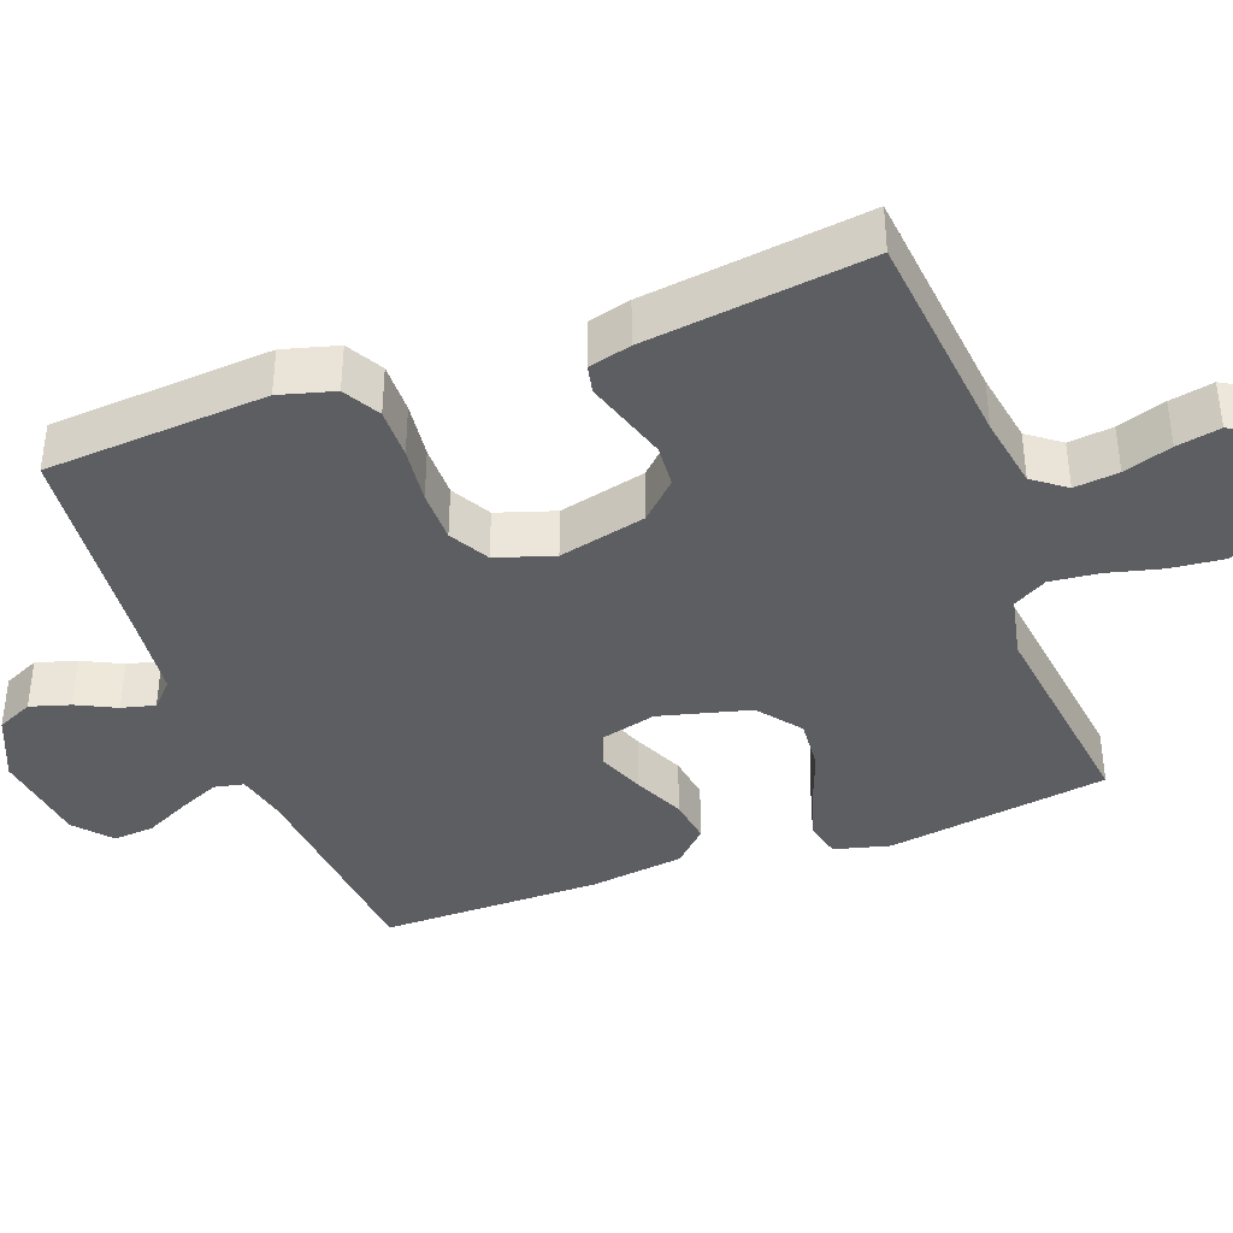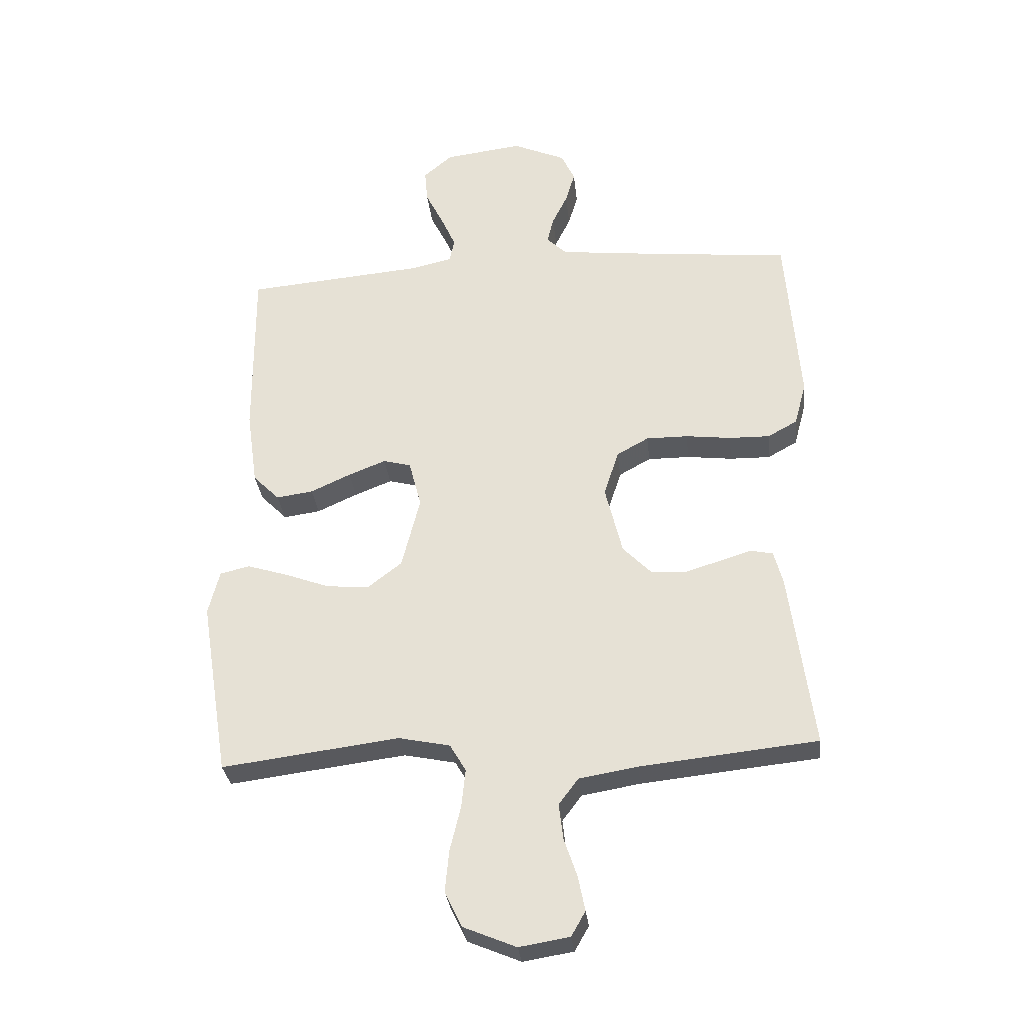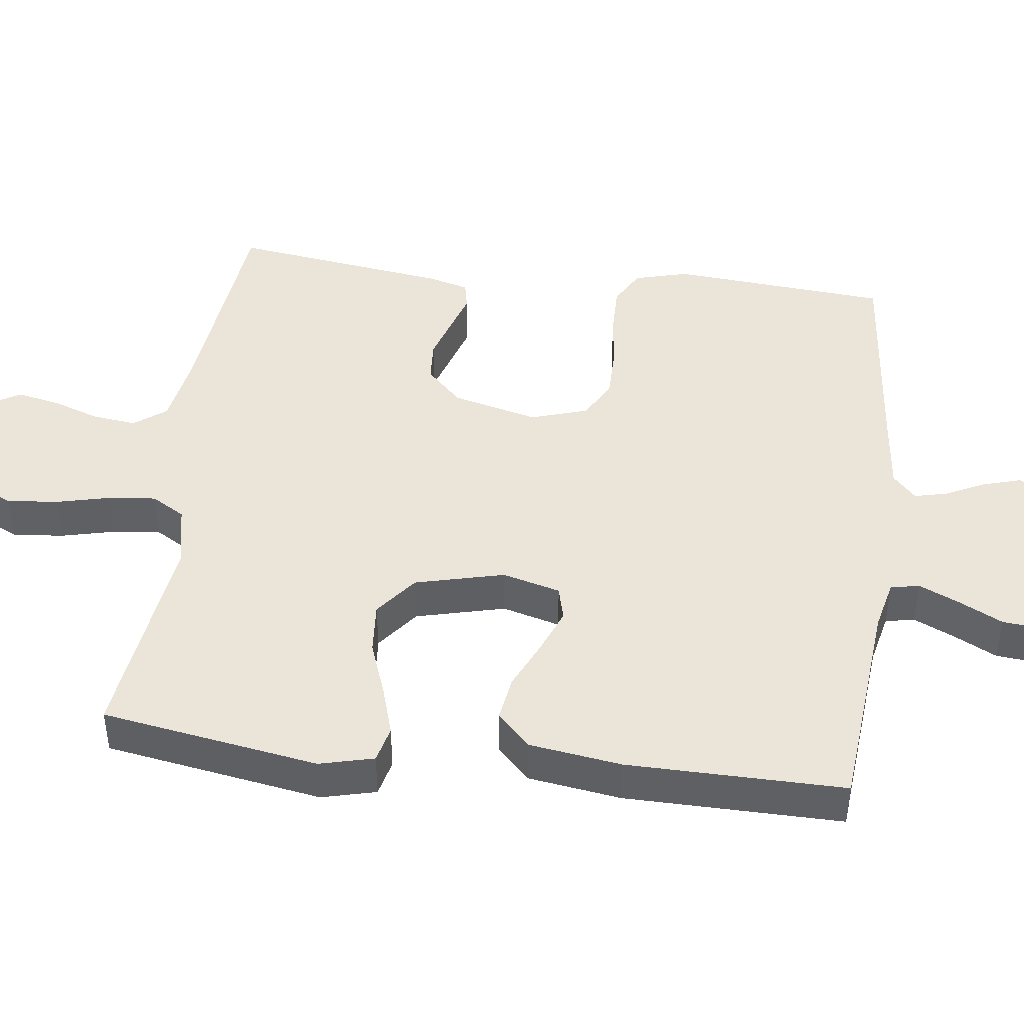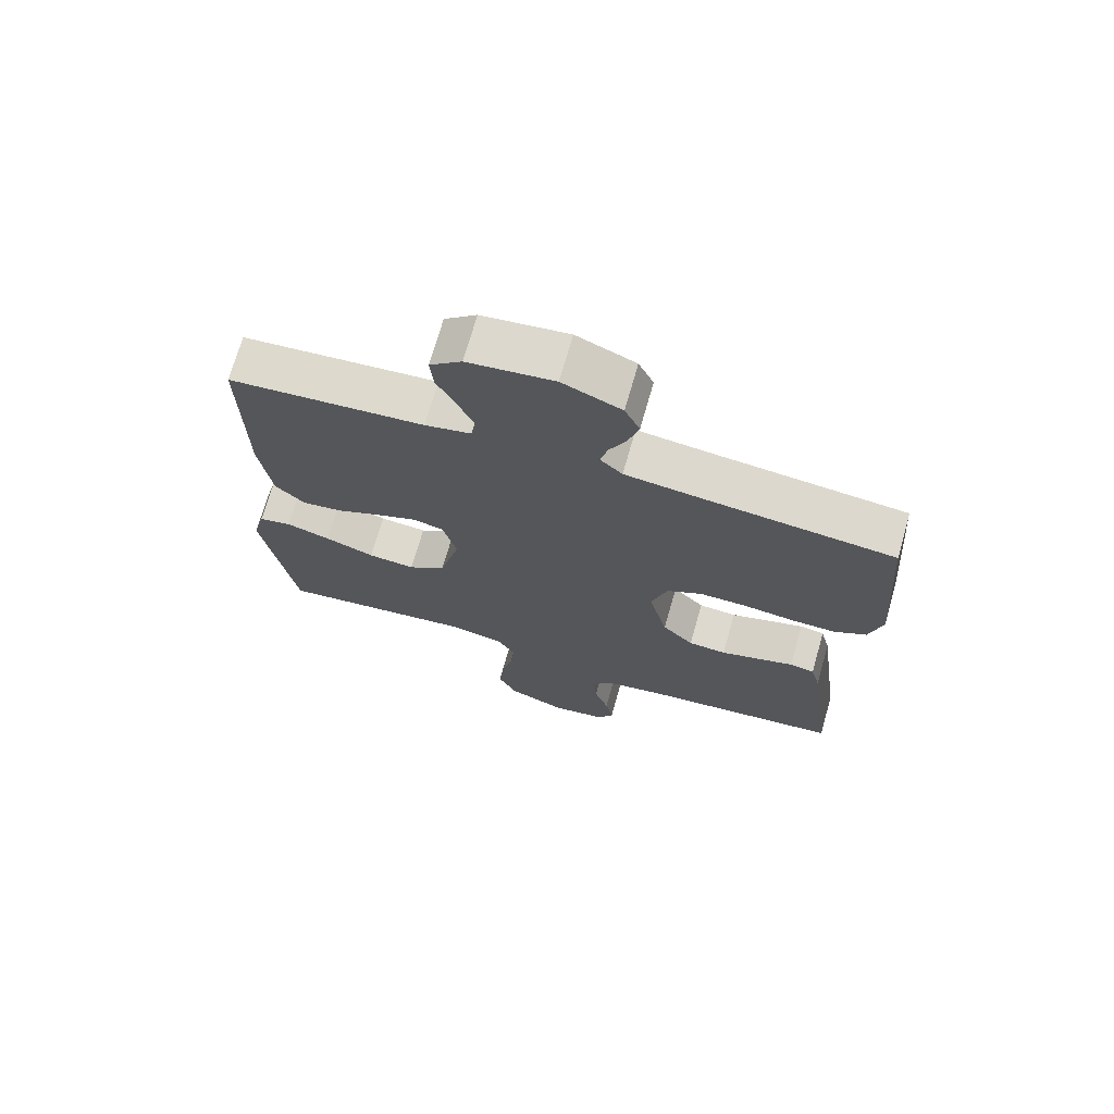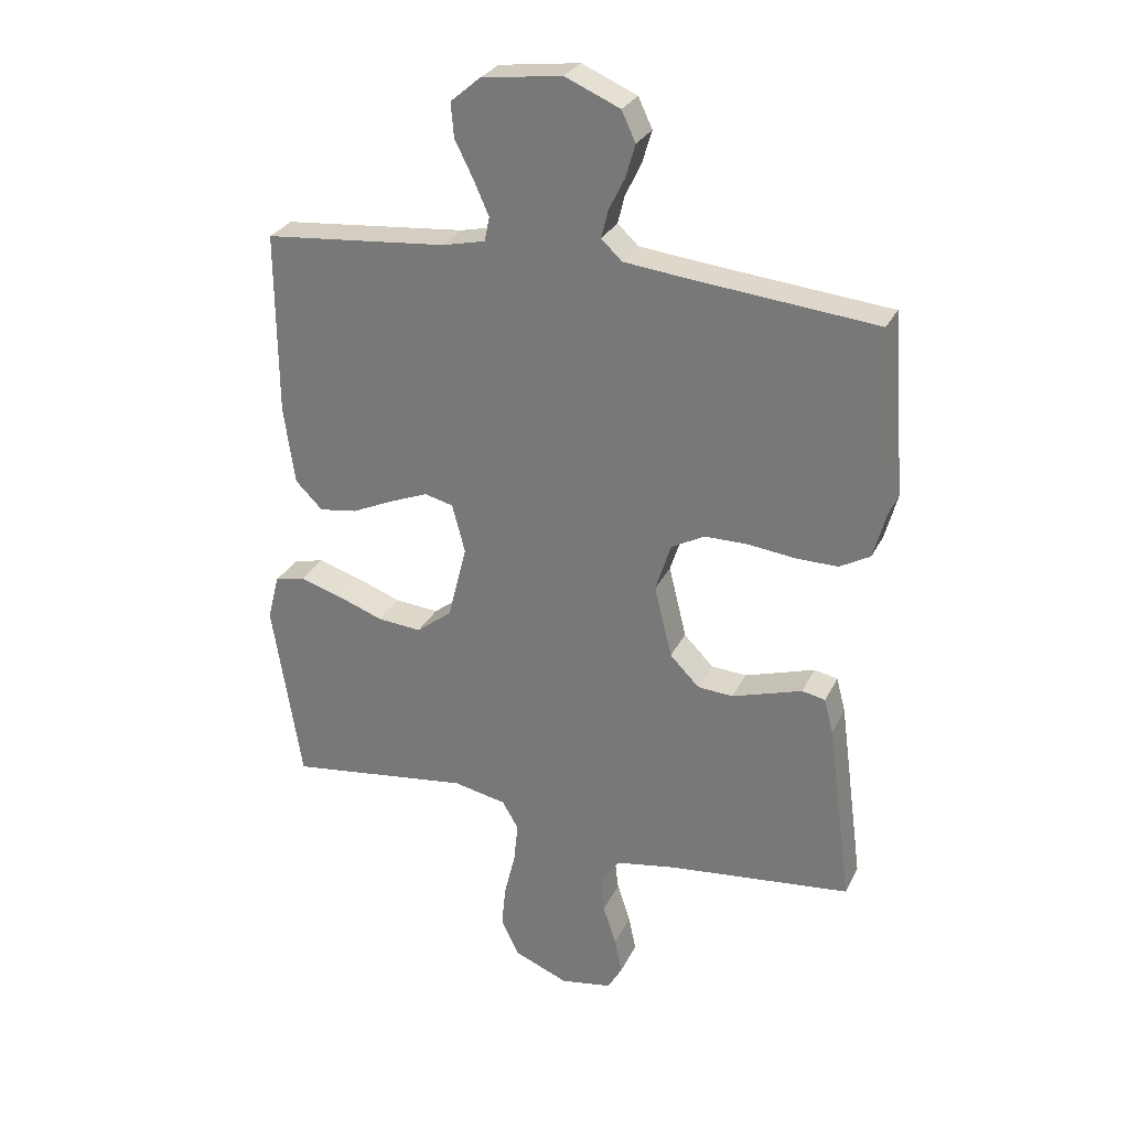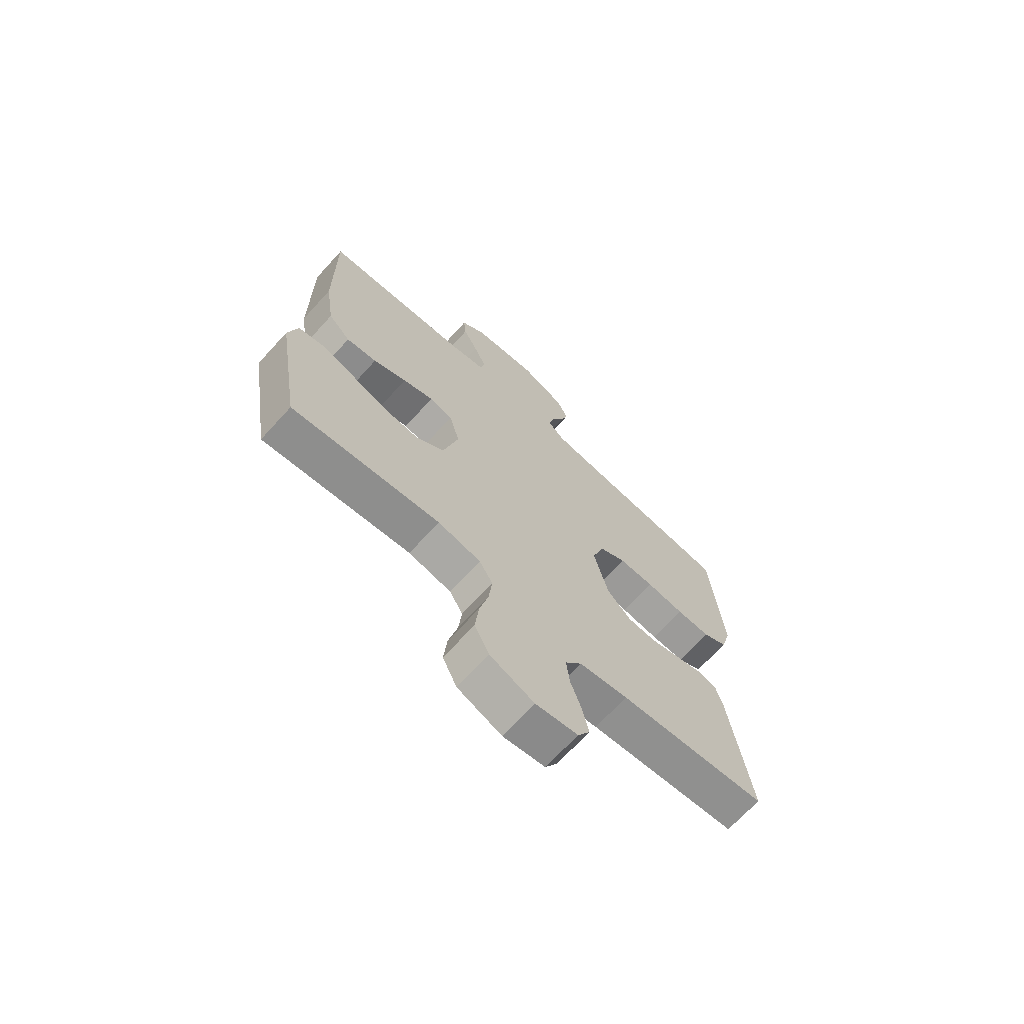
<metadata>
{"format":"obj","ext":"obj","renderer":"f3d","projection":"perspective","resolution":1024,"background":"white","views":[{"elev":-39.1,"azim":110.1,"up":"+Y"},{"elev":-30.9,"azim":6.1,"up":"+Z"},{"elev":44.8,"azim":-82.7,"up":"+Y"},{"elev":71.3,"azim":15.9,"up":"+Z"},{"elev":28.4,"azim":21.9,"up":"+Z"},{"elev":-69.4,"azim":-42.4,"up":"+Z"}]}
</metadata>
<code>
v 0.5 0.07 0.5
v 0.523 0.07 0.2
v 0.503 0.07 0.126
v 0.453 0.07 0.098
v 0.384 0.07 0.099
v 0.307 0.07 0.108
v 0.236 0.07 0.108
v 0.182 0.07 0.078
v 0.157 0.07 0
v 0.186 0.07 -0.118
v 0.234 0.07 -0.167
v 0.292 0.07 -0.171
v 0.353 0.07 -0.152
v 0.407 0.07 -0.135
v 0.445 0.07 -0.143
v 0.46 0.07 -0.2
v 0.5 0.07 -0.5
v 0.2 0.07 -0.532
v 0.101 0.07 -0.549
v 0.068 0.07 -0.593
v 0.075 0.07 -0.653
v 0.097 0.07 -0.718
v 0.109 0.07 -0.777
v 0.085 0.07 -0.819
v 0 0.07 -0.833
v -0.089 0.07 -0.796
v -0.118 0.07 -0.736
v -0.111 0.07 -0.665
v -0.093 0.07 -0.591
v -0.086 0.07 -0.525
v -0.113 0.07 -0.479
v -0.2 0.07 -0.461
v -0.5 0.07 -0.5
v -0.548 0.07 -0.2
v -0.529 0.07 -0.125
v -0.479 0.07 -0.113
v -0.411 0.07 -0.134
v -0.335 0.07 -0.162
v -0.263 0.07 -0.168
v -0.205 0.07 -0.123
v -0.174 0.07 0
v -0.195 0.07 0.08
v -0.242 0.07 0.092
v -0.305 0.07 0.067
v -0.373 0.07 0.036
v -0.435 0.07 0.027
v -0.48 0.07 0.072
v -0.498 0.07 0.2
v -0.5 0.07 0.5
v -0.2 0.07 0.527
v -0.129 0.07 0.543
v -0.121 0.07 0.583
v -0.146 0.07 0.639
v -0.176 0.07 0.699
v -0.181 0.07 0.755
v -0.132 0.07 0.797
v 0 0.07 0.814
v 0.09 0.07 0.775
v 0.113 0.07 0.726
v 0.097 0.07 0.672
v 0.071 0.07 0.619
v 0.06 0.07 0.574
v 0.094 0.07 0.542
v 0.2 0.07 0.53
v 0.5 0 0.5
v 0.523 0 0.2
v 0.503 0 0.126
v 0.453 0 0.098
v 0.384 0 0.099
v 0.307 0 0.108
v 0.236 0 0.108
v 0.182 0 0.078
v 0.157 0 0
v 0.186 0 -0.118
v 0.234 0 -0.167
v 0.292 0 -0.171
v 0.353 0 -0.152
v 0.407 0 -0.135
v 0.445 0 -0.143
v 0.46 0 -0.2
v 0.5 0 -0.5
v 0.2 0 -0.532
v 0.101 0 -0.549
v 0.068 0 -0.593
v 0.075 0 -0.653
v 0.097 0 -0.718
v 0.109 0 -0.777
v 0.085 0 -0.819
v 0 0 -0.833
v -0.089 0 -0.796
v -0.118 0 -0.736
v -0.111 0 -0.665
v -0.093 0 -0.591
v -0.086 0 -0.525
v -0.113 0 -0.479
v -0.2 0 -0.461
v -0.5 0 -0.5
v -0.548 0 -0.2
v -0.529 0 -0.125
v -0.479 0 -0.113
v -0.411 0 -0.134
v -0.335 0 -0.162
v -0.263 0 -0.168
v -0.205 0 -0.123
v -0.174 0 0
v -0.195 0 0.08
v -0.242 0 0.092
v -0.305 0 0.067
v -0.373 0 0.036
v -0.435 0 0.027
v -0.48 0 0.072
v -0.498 0 0.2
v -0.5 0 0.5
v -0.2 0 0.527
v -0.129 0 0.543
v -0.121 0 0.583
v -0.146 0 0.639
v -0.176 0 0.699
v -0.181 0 0.755
v -0.132 0 0.797
v 0 0 0.814
v 0.09 0 0.775
v 0.113 0 0.726
v 0.097 0 0.672
v 0.071 0 0.619
v 0.06 0 0.574
v 0.094 0 0.542
v 0.2 0 0.53
f 58 59 60 61
f 58 61 62
f 57 58 62
f 56 57 62
f 53 54 55 56
f 52 53 56 62
f 51 52 62 63
f 47 48 49 50
f 44 45 46 47
f 43 44 47 50
f 42 43 50 51
f 35 36 37 38
f 33 34 35 38
f 32 33 38 39
f 31 32 39 40
f 26 27 28 29
f 26 29 30
f 25 26 30
f 24 25 30
f 21 22 23 24
f 20 21 24 30
f 19 20 30 31
f 15 16 17 18
f 13 14 15 18
f 12 13 18 19
f 11 12 19 31
f 3 4 5 6
f 3 6 7
f 64 1 2 3
f 64 3 7
f 63 64 7 8
f 41 42 51 63
f 41 63 8 9
f 40 41 9 10
f 10 11 31 40
f 125 124 123 122
f 126 125 122
f 126 122 121
f 126 121 120
f 120 119 118 117
f 126 120 117 116
f 127 126 116 115
f 114 113 112 111
f 111 110 109 108
f 114 111 108 107
f 115 114 107 106
f 102 101 100 99
f 102 99 98 97
f 103 102 97 96
f 104 103 96 95
f 93 92 91 90
f 94 93 90
f 94 90 89
f 94 89 88
f 88 87 86 85
f 94 88 85 84
f 95 94 84 83
f 82 81 80 79
f 82 79 78 77
f 83 82 77 76
f 95 83 76 75
f 70 69 68 67
f 71 70 67
f 67 66 65 128
f 71 67 128
f 72 71 128 127
f 127 115 106 105
f 73 72 127 105
f 74 73 105 104
f 104 95 75 74
f 1 65 66 2
f 2 66 67 3
f 3 67 68 4
f 4 68 69 5
f 5 69 70 6
f 6 70 71 7
f 7 71 72 8
f 8 72 73 9
f 9 73 74 10
f 10 74 75 11
f 11 75 76 12
f 12 76 77 13
f 13 77 78 14
f 14 78 79 15
f 15 79 80 16
f 16 80 81 17
f 17 81 82 18
f 18 82 83 19
f 19 83 84 20
f 20 84 85 21
f 21 85 86 22
f 22 86 87 23
f 23 87 88 24
f 24 88 89 25
f 25 89 90 26
f 26 90 91 27
f 27 91 92 28
f 28 92 93 29
f 29 93 94 30
f 30 94 95 31
f 31 95 96 32
f 32 96 97 33
f 33 97 98 34
f 34 98 99 35
f 35 99 100 36
f 36 100 101 37
f 37 101 102 38
f 38 102 103 39
f 39 103 104 40
f 40 104 105 41
f 41 105 106 42
f 42 106 107 43
f 43 107 108 44
f 44 108 109 45
f 45 109 110 46
f 46 110 111 47
f 47 111 112 48
f 48 112 113 49
f 49 113 114 50
f 50 114 115 51
f 51 115 116 52
f 52 116 117 53
f 53 117 118 54
f 54 118 119 55
f 55 119 120 56
f 56 120 121 57
f 57 121 122 58
f 58 122 123 59
f 59 123 124 60
f 60 124 125 61
f 61 125 126 62
f 62 126 127 63
f 63 127 128 64
f 64 128 65 1

</code>
